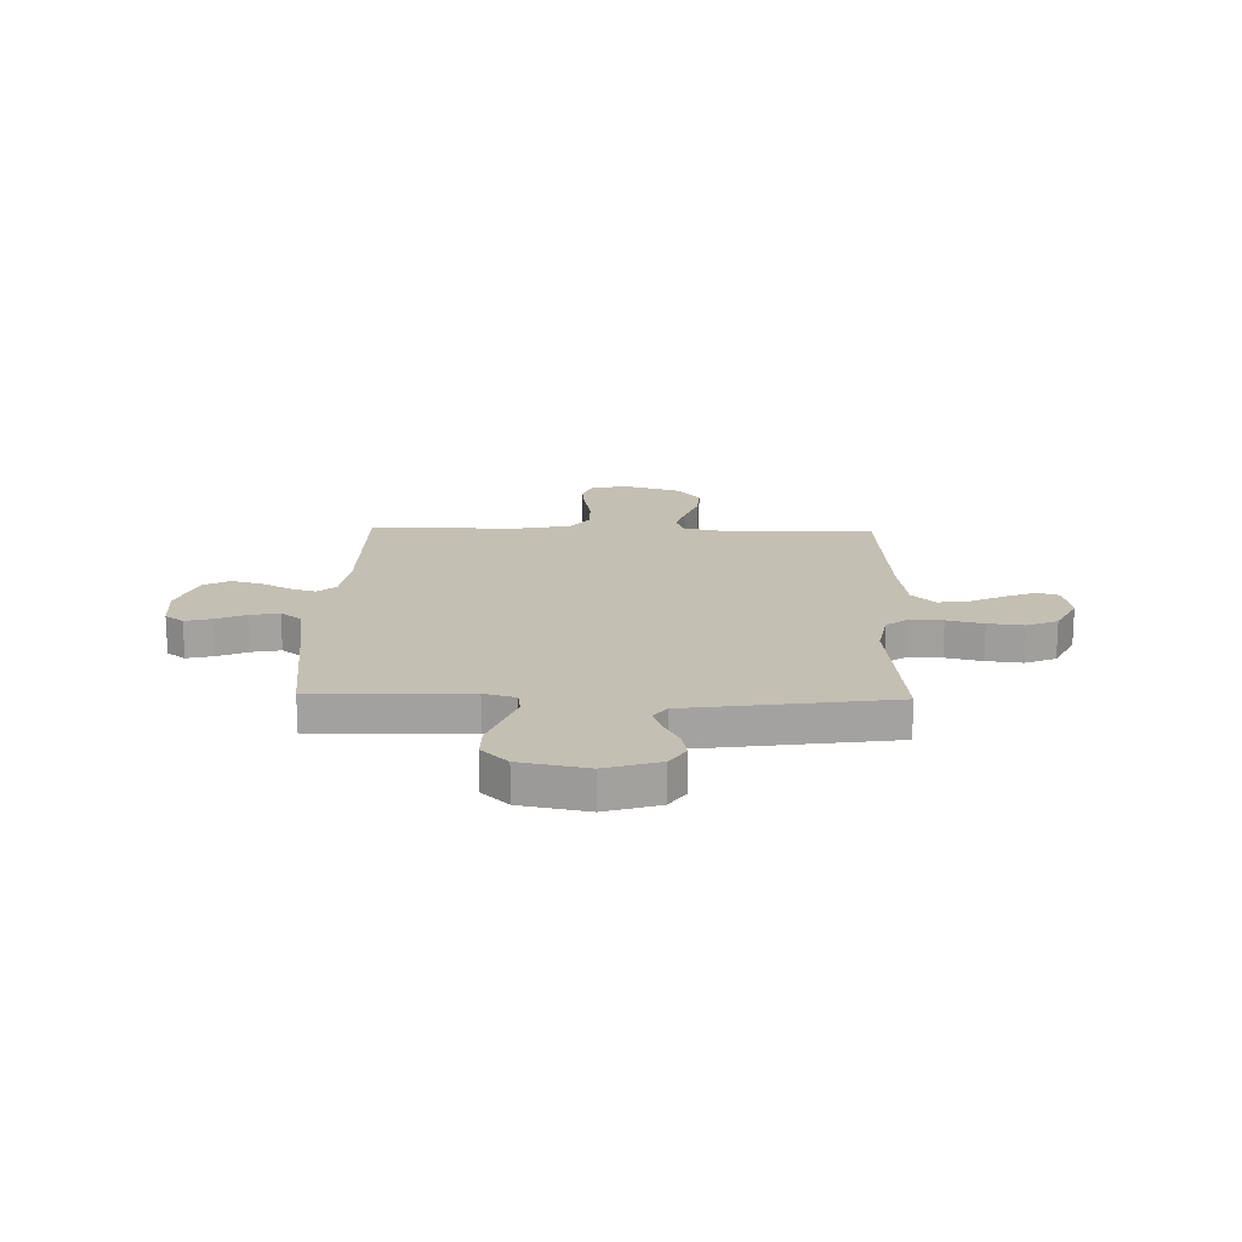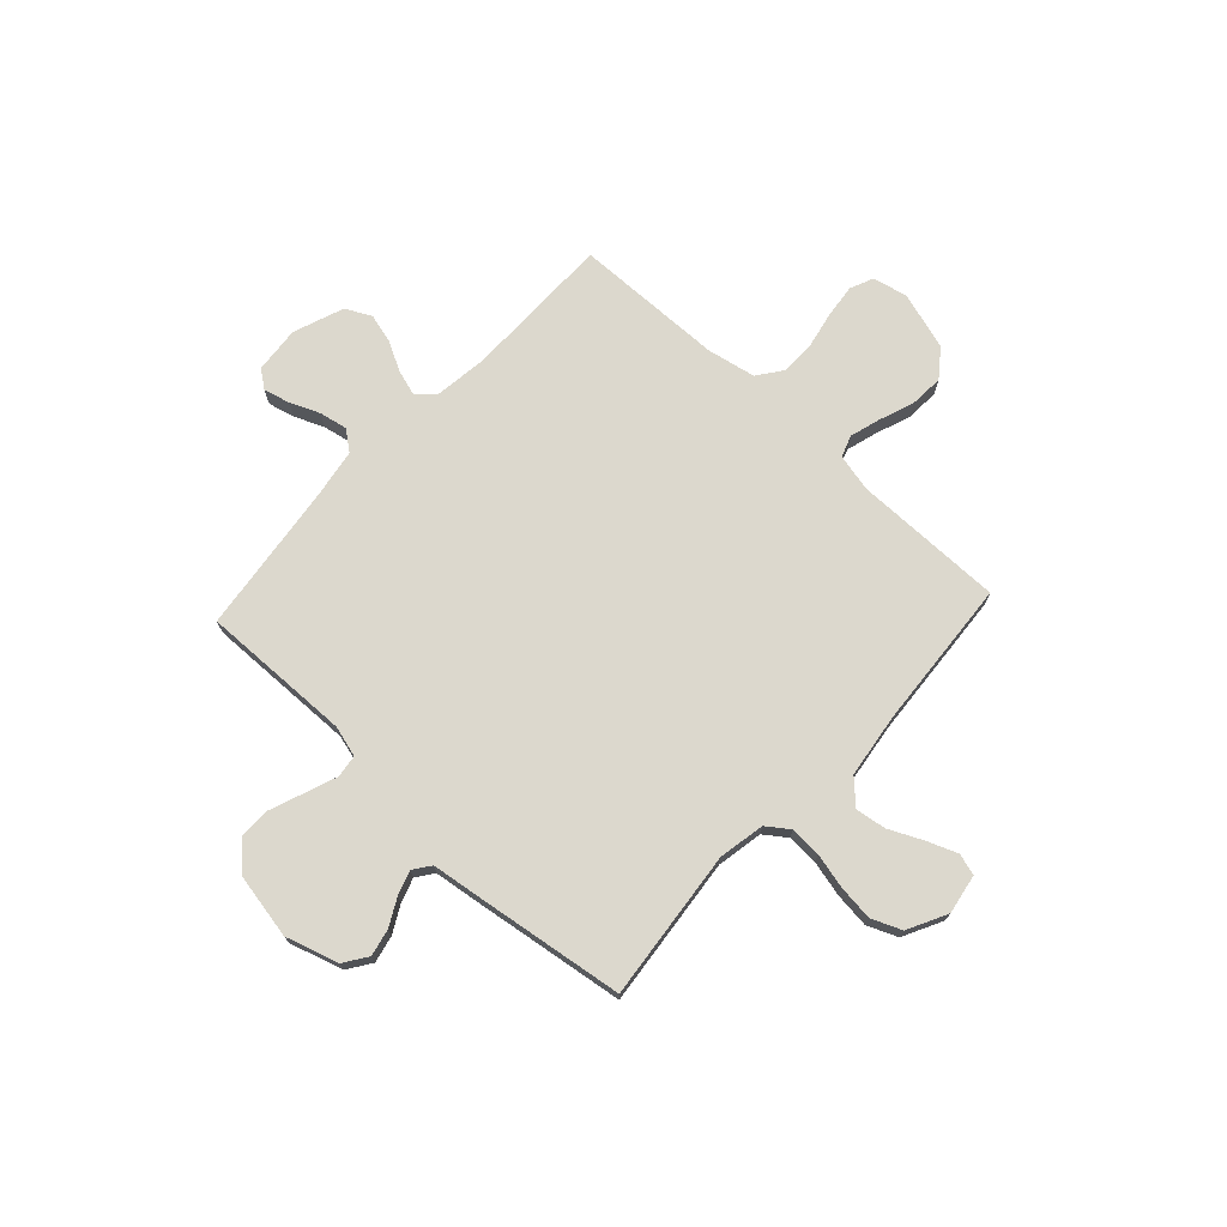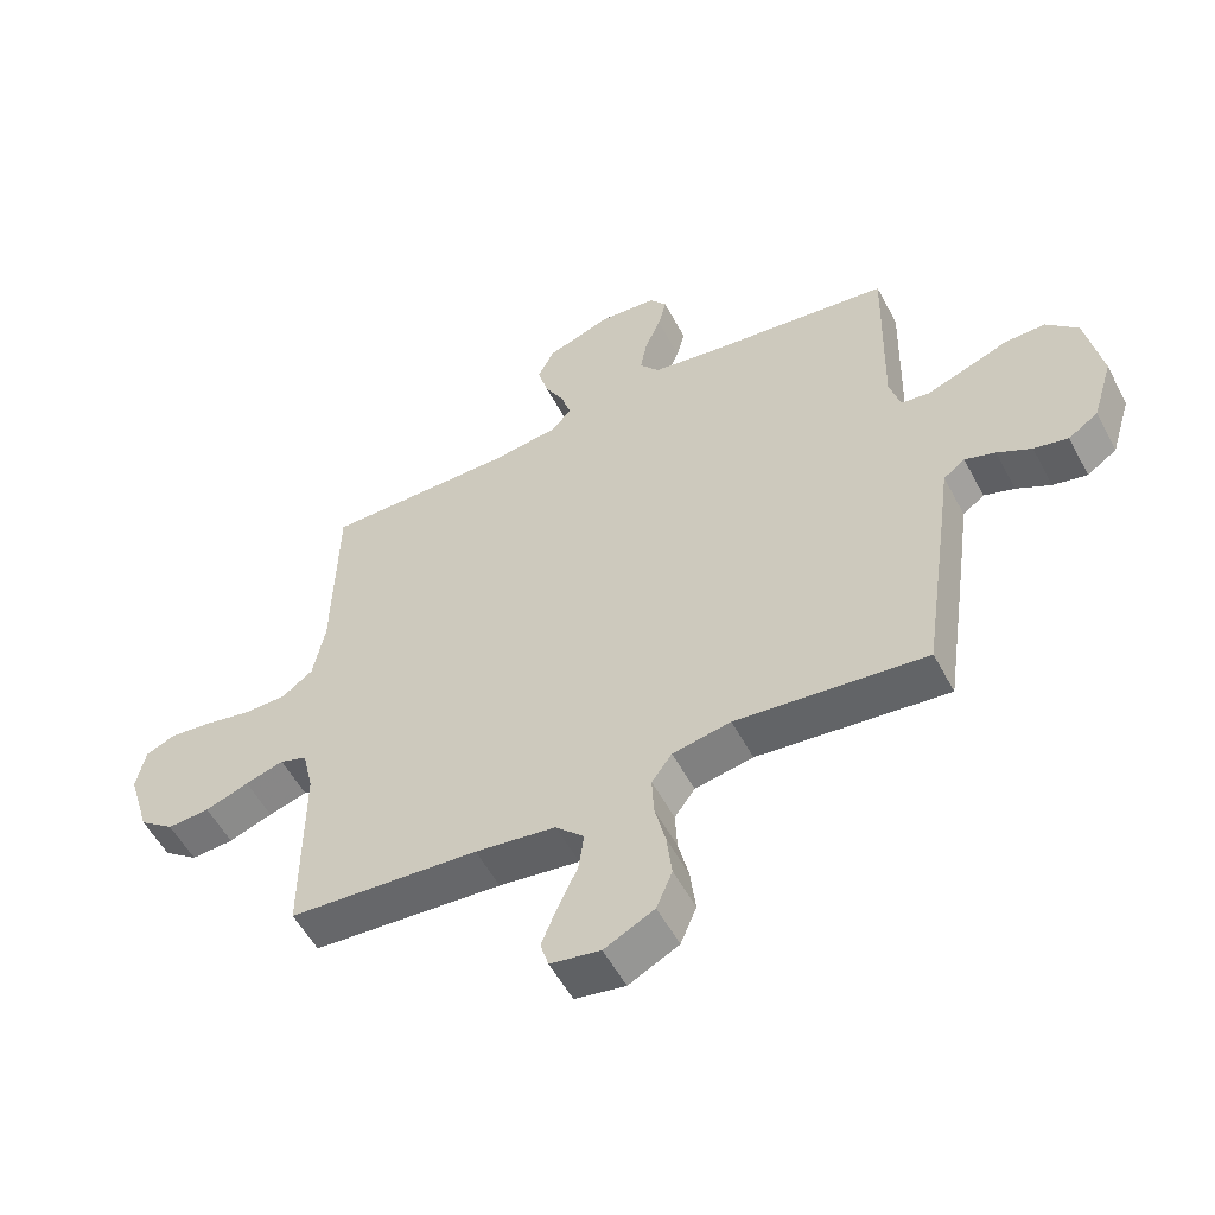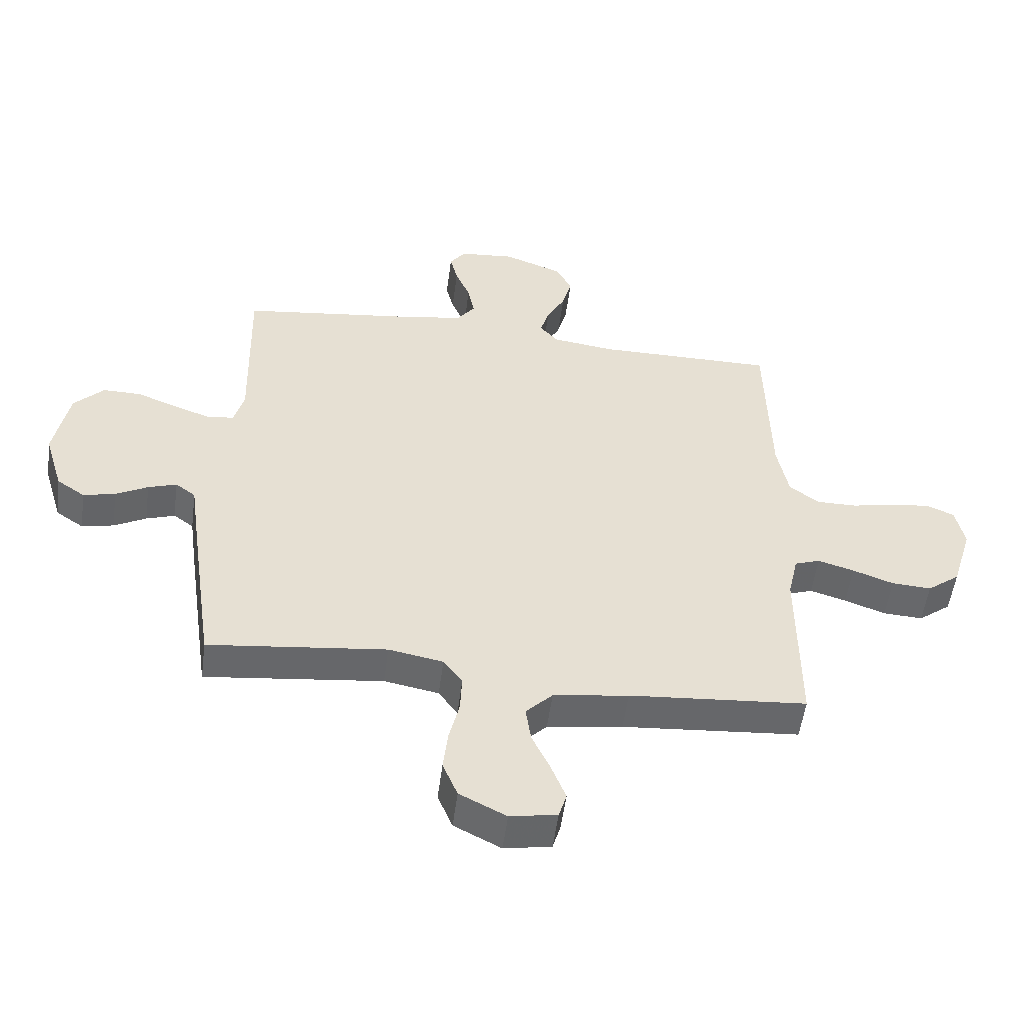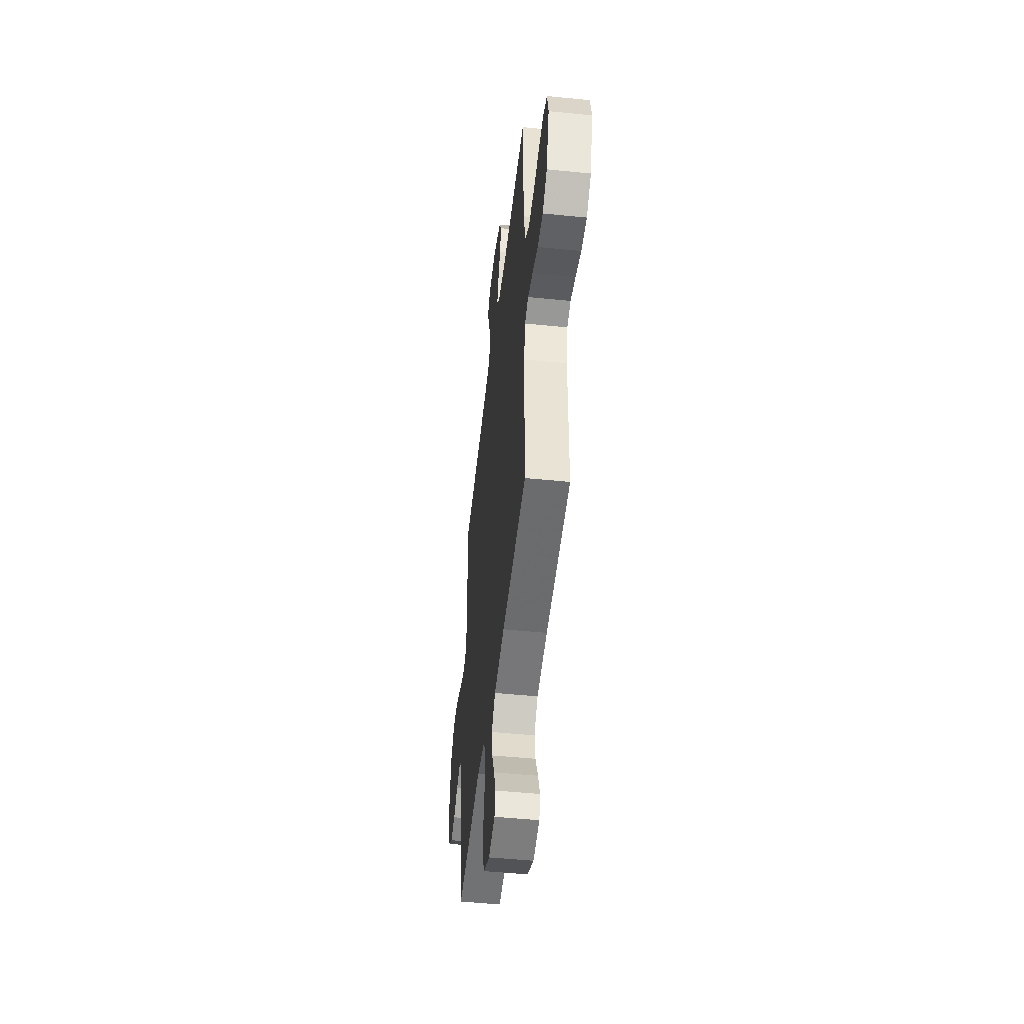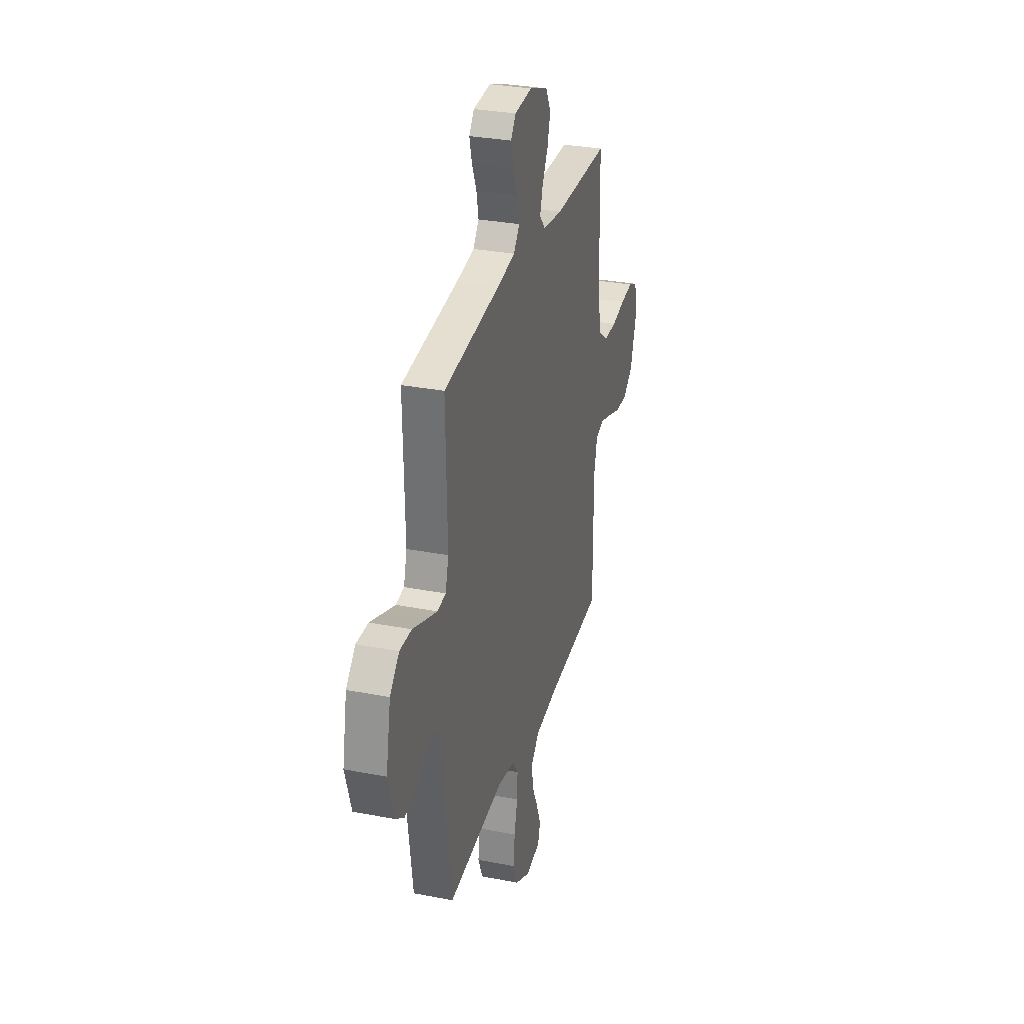
<metadata>
{"format":"obj","ext":"obj","renderer":"f3d","projection":"perspective","resolution":1024,"background":"white","views":[{"elev":17.7,"azim":91.6,"up":"+Y"},{"elev":72.6,"azim":132.8,"up":"+Y"},{"elev":-54.7,"azim":27.6,"up":"+Z"},{"elev":-52.5,"azim":172.6,"up":"+Z"},{"elev":-49.1,"azim":-96.4,"up":"+Z"},{"elev":30.7,"azim":105.6,"up":"+Z"}]}
</metadata>
<code>
v -0.5 0.07 0.5
v -0.2 0.07 0.5
v -0.095 0.07 0.514
v -0.064 0.07 0.549
v -0.079 0.07 0.599
v -0.11 0.07 0.657
v -0.126 0.07 0.716
v -0.1 0.07 0.767
v 0 0.07 0.804
v 0.093 0.07 0.796
v 0.12 0.07 0.76
v 0.107 0.07 0.708
v 0.082 0.07 0.649
v 0.071 0.07 0.593
v 0.102 0.07 0.553
v 0.2 0.07 0.537
v 0.5 0.07 0.5
v 0.493 0.07 0.2
v 0.51 0.07 0.138
v 0.555 0.07 0.132
v 0.617 0.07 0.155
v 0.686 0.07 0.181
v 0.75 0.07 0.182
v 0.8 0.07 0.131
v 0.825 0.07 0
v 0.793 0.07 -0.105
v 0.746 0.07 -0.137
v 0.692 0.07 -0.125
v 0.638 0.07 -0.096
v 0.59 0.07 -0.08
v 0.556 0.07 -0.105
v 0.543 0.07 -0.2
v 0.5 0.07 -0.5
v 0.2 0.07 -0.467
v 0.108 0.07 -0.484
v 0.076 0.07 -0.528
v 0.079 0.07 -0.59
v 0.096 0.07 -0.661
v 0.104 0.07 -0.731
v 0.079 0.07 -0.791
v 0 0.07 -0.831
v -0.079 0.07 -0.817
v -0.092 0.07 -0.774
v -0.068 0.07 -0.713
v -0.037 0.07 -0.647
v -0.028 0.07 -0.586
v -0.073 0.07 -0.541
v -0.2 0.07 -0.523
v -0.5 0.07 -0.5
v -0.499 0.07 -0.2
v -0.516 0.07 -0.125
v -0.559 0.07 -0.11
v -0.62 0.07 -0.128
v -0.689 0.07 -0.153
v -0.756 0.07 -0.157
v -0.811 0.07 -0.115
v -0.846 0.07 0
v -0.831 0.07 0.07
v -0.784 0.07 0.09
v -0.717 0.07 0.082
v -0.644 0.07 0.067
v -0.576 0.07 0.067
v -0.526 0.07 0.104
v -0.507 0.07 0.2
v -0.5 0 0.5
v -0.2 0 0.5
v -0.095 0 0.514
v -0.064 0 0.549
v -0.079 0 0.599
v -0.11 0 0.657
v -0.126 0 0.716
v -0.1 0 0.767
v 0 0 0.804
v 0.093 0 0.796
v 0.12 0 0.76
v 0.107 0 0.708
v 0.082 0 0.649
v 0.071 0 0.593
v 0.102 0 0.553
v 0.2 0 0.537
v 0.5 0 0.5
v 0.493 0 0.2
v 0.51 0 0.138
v 0.555 0 0.132
v 0.617 0 0.155
v 0.686 0 0.181
v 0.75 0 0.182
v 0.8 0 0.131
v 0.825 0 0
v 0.793 0 -0.105
v 0.746 0 -0.137
v 0.692 0 -0.125
v 0.638 0 -0.096
v 0.59 0 -0.08
v 0.556 0 -0.105
v 0.543 0 -0.2
v 0.5 0 -0.5
v 0.2 0 -0.467
v 0.108 0 -0.484
v 0.076 0 -0.528
v 0.079 0 -0.59
v 0.096 0 -0.661
v 0.104 0 -0.731
v 0.079 0 -0.791
v 0 0 -0.831
v -0.079 0 -0.817
v -0.092 0 -0.774
v -0.068 0 -0.713
v -0.037 0 -0.647
v -0.028 0 -0.586
v -0.073 0 -0.541
v -0.2 0 -0.523
v -0.5 0 -0.5
v -0.499 0 -0.2
v -0.516 0 -0.125
v -0.559 0 -0.11
v -0.62 0 -0.128
v -0.689 0 -0.153
v -0.756 0 -0.157
v -0.811 0 -0.115
v -0.846 0 0
v -0.831 0 0.07
v -0.784 0 0.09
v -0.717 0 0.082
v -0.644 0 0.067
v -0.576 0 0.067
v -0.526 0 0.104
v -0.507 0 0.2
f 58 59 60 61
f 56 57 58 61
f 56 61 62
f 53 54 55 56
f 52 53 56 62
f 51 52 62 63
f 48 49 50
f 47 48 50 51
f 42 43 44 45
f 40 41 42 45
f 40 45 46
f 37 38 39 40
f 36 37 40 46
f 35 36 46 47
f 31 32 33 34
f 31 34 35
f 26 27 28 29
f 26 29 30
f 25 26 30
f 24 25 30
f 21 22 23 24
f 20 21 24 30
f 19 20 30 31
f 16 17 18
f 15 16 18 19
f 10 11 12 13
f 10 13 14
f 9 10 14
f 8 9 14
f 5 6 7 8
f 4 5 8 14
f 3 4 14 15
f 64 1 2
f 64 2 3
f 47 51 63 64
f 31 35 47 64
f 19 31 64
f 3 15 19 64
f 125 124 123 122
f 125 122 121 120
f 126 125 120
f 120 119 118 117
f 126 120 117 116
f 127 126 116 115
f 114 113 112
f 115 114 112 111
f 109 108 107 106
f 109 106 105 104
f 110 109 104
f 104 103 102 101
f 110 104 101 100
f 111 110 100 99
f 98 97 96 95
f 99 98 95
f 93 92 91 90
f 94 93 90
f 94 90 89
f 94 89 88
f 88 87 86 85
f 94 88 85 84
f 95 94 84 83
f 82 81 80
f 83 82 80 79
f 77 76 75 74
f 78 77 74
f 78 74 73
f 78 73 72
f 72 71 70 69
f 78 72 69 68
f 79 78 68 67
f 66 65 128
f 67 66 128
f 128 127 115 111
f 128 111 99 95
f 128 95 83
f 128 83 79 67
f 1 65 66 2
f 2 66 67 3
f 3 67 68 4
f 4 68 69 5
f 5 69 70 6
f 6 70 71 7
f 7 71 72 8
f 8 72 73 9
f 9 73 74 10
f 10 74 75 11
f 11 75 76 12
f 12 76 77 13
f 13 77 78 14
f 14 78 79 15
f 15 79 80 16
f 16 80 81 17
f 17 81 82 18
f 18 82 83 19
f 19 83 84 20
f 20 84 85 21
f 21 85 86 22
f 22 86 87 23
f 23 87 88 24
f 24 88 89 25
f 25 89 90 26
f 26 90 91 27
f 27 91 92 28
f 28 92 93 29
f 29 93 94 30
f 30 94 95 31
f 31 95 96 32
f 32 96 97 33
f 33 97 98 34
f 34 98 99 35
f 35 99 100 36
f 36 100 101 37
f 37 101 102 38
f 38 102 103 39
f 39 103 104 40
f 40 104 105 41
f 41 105 106 42
f 42 106 107 43
f 43 107 108 44
f 44 108 109 45
f 45 109 110 46
f 46 110 111 47
f 47 111 112 48
f 48 112 113 49
f 49 113 114 50
f 50 114 115 51
f 51 115 116 52
f 52 116 117 53
f 53 117 118 54
f 54 118 119 55
f 55 119 120 56
f 56 120 121 57
f 57 121 122 58
f 58 122 123 59
f 59 123 124 60
f 60 124 125 61
f 61 125 126 62
f 62 126 127 63
f 63 127 128 64
f 64 128 65 1

</code>
